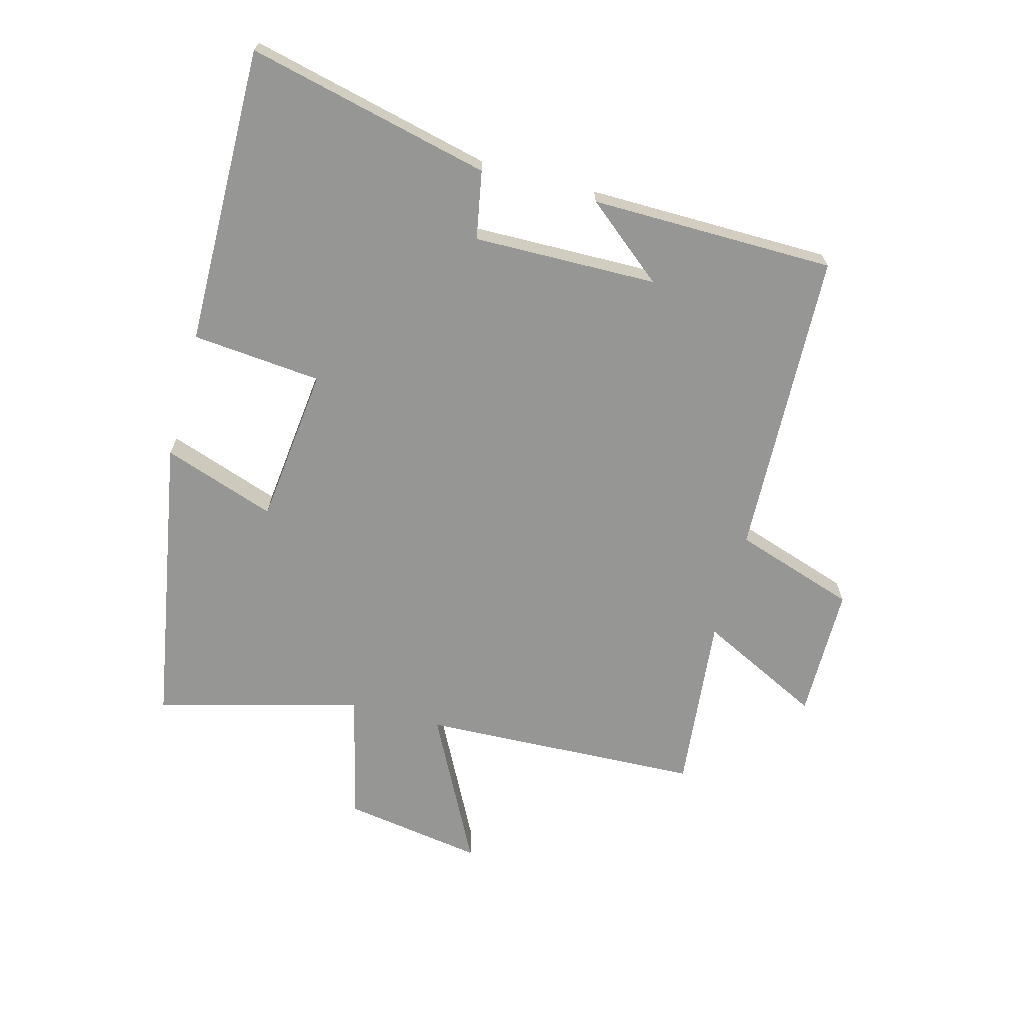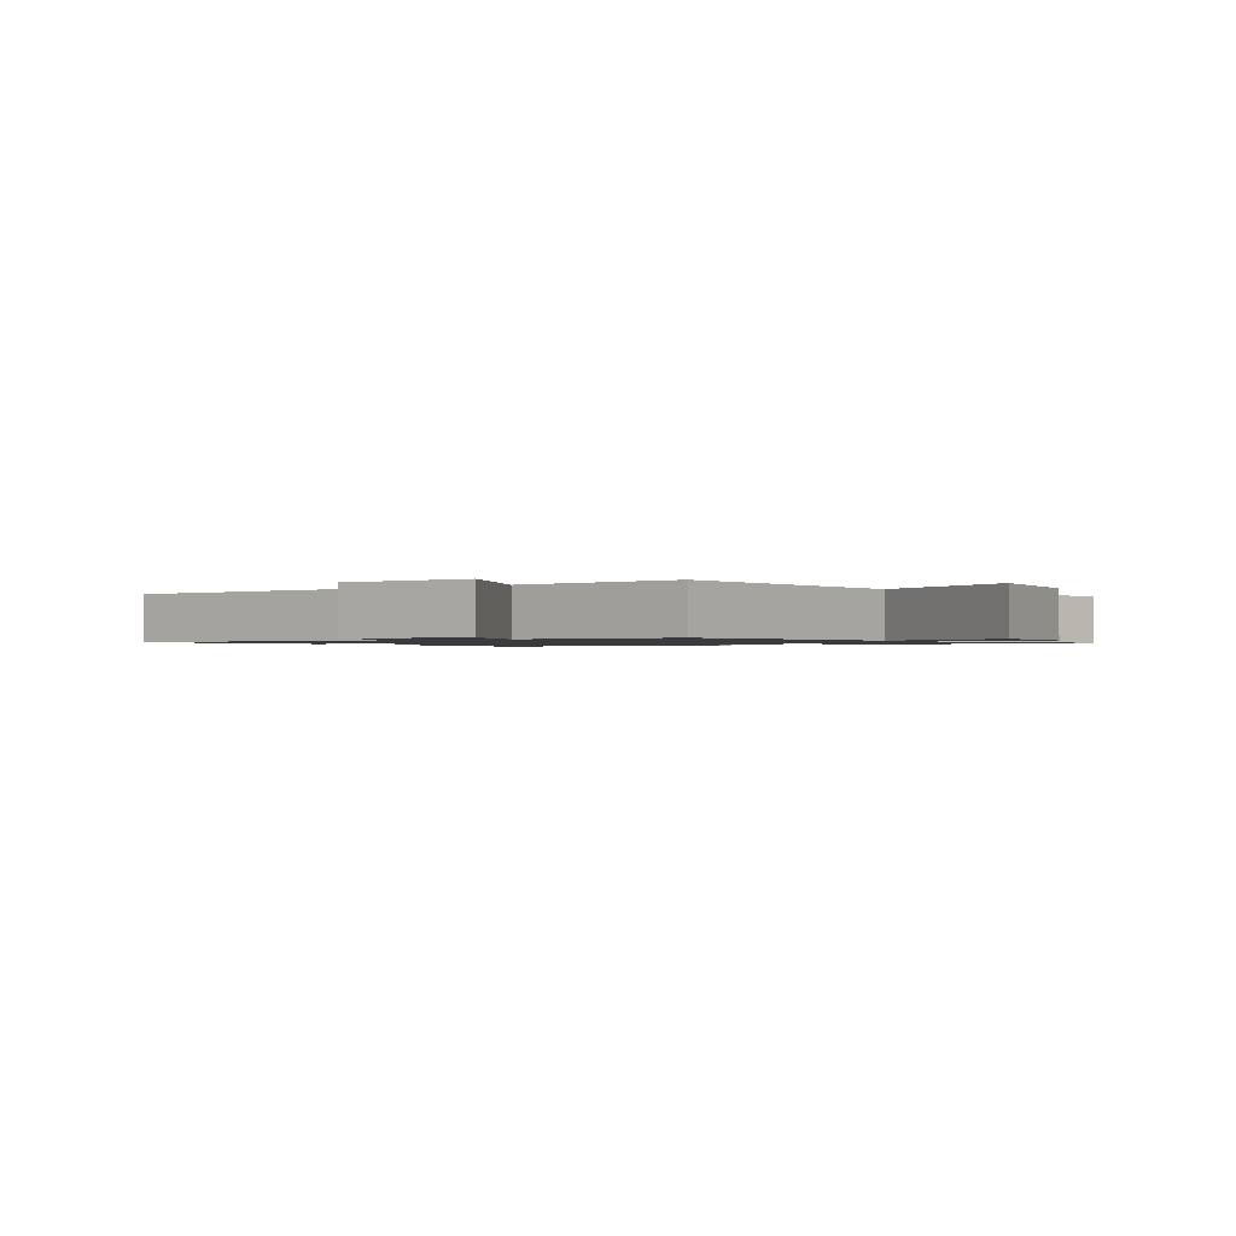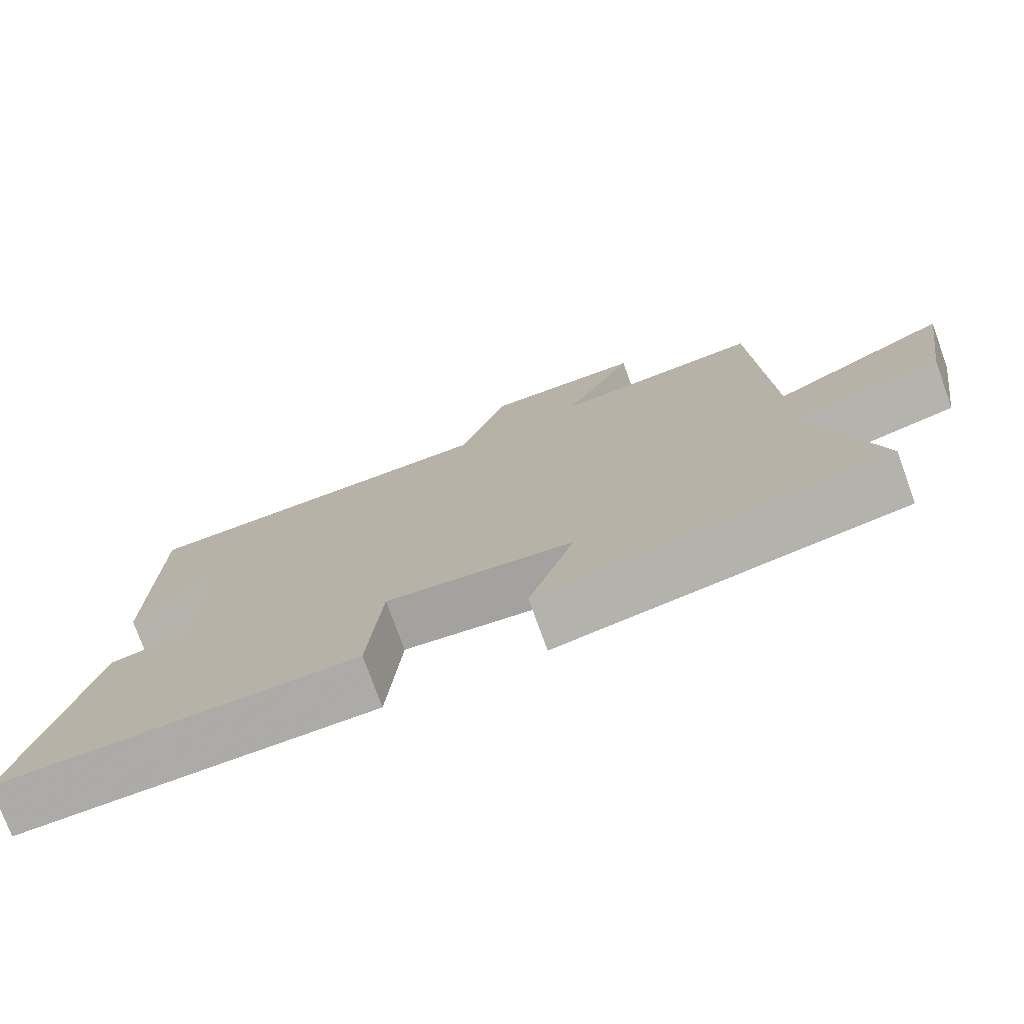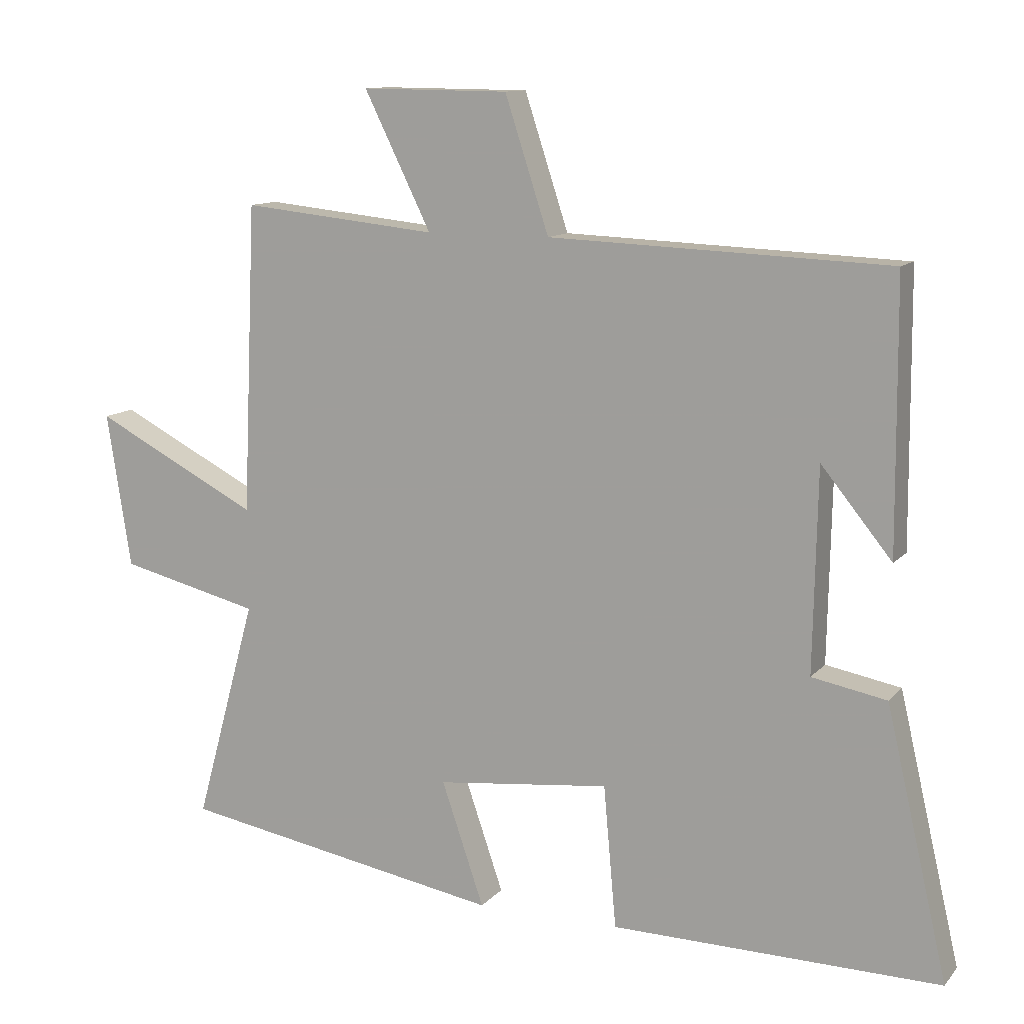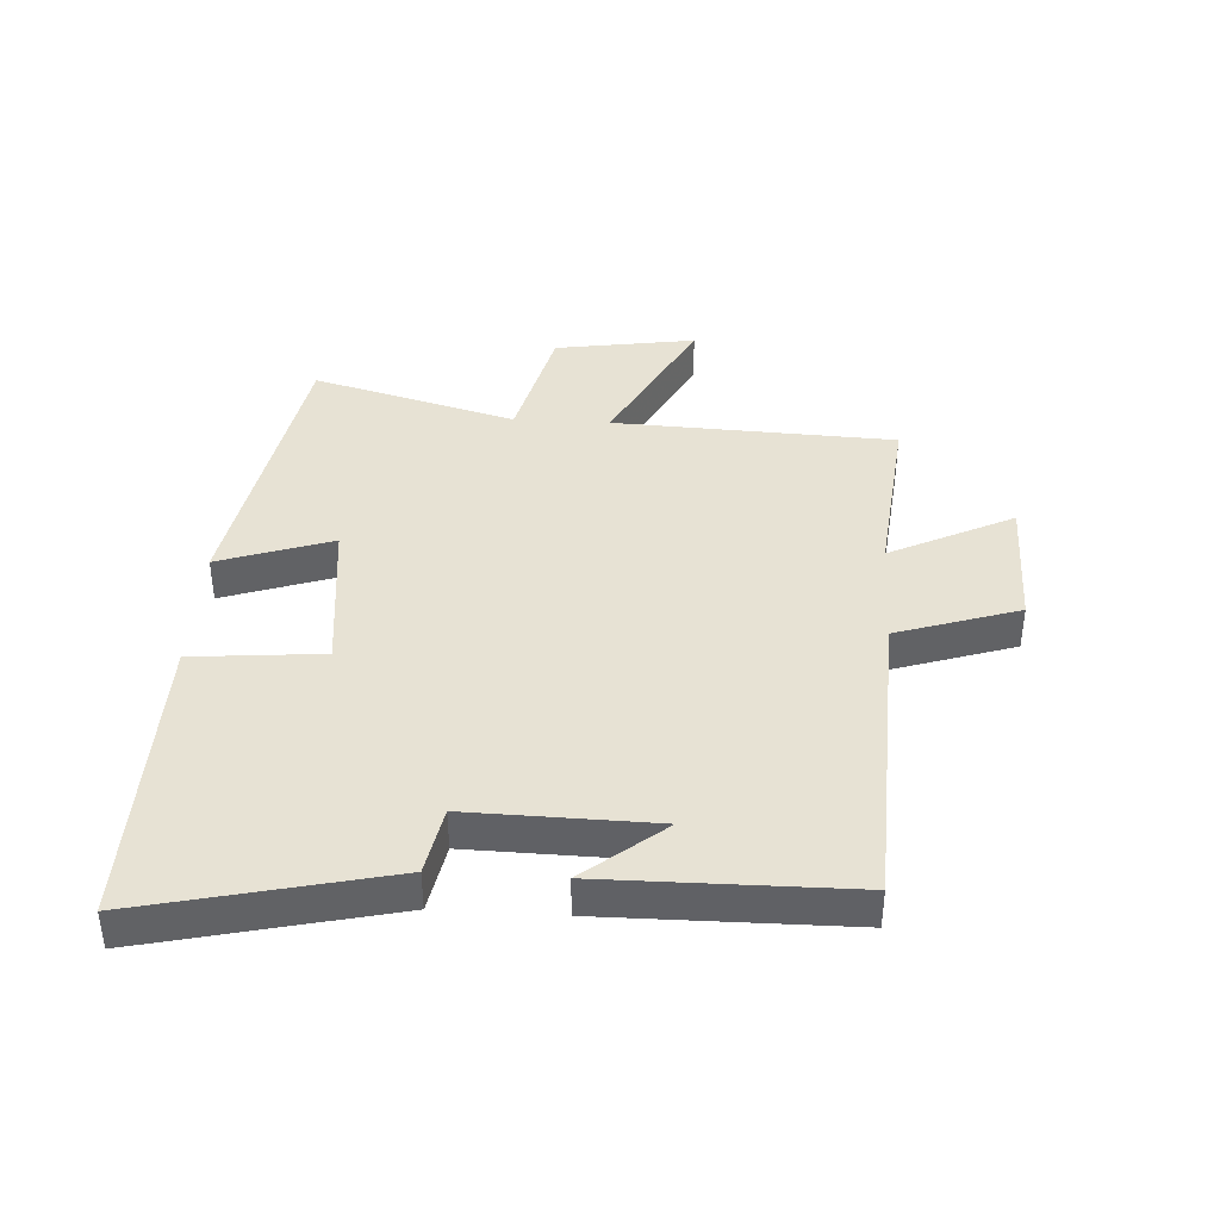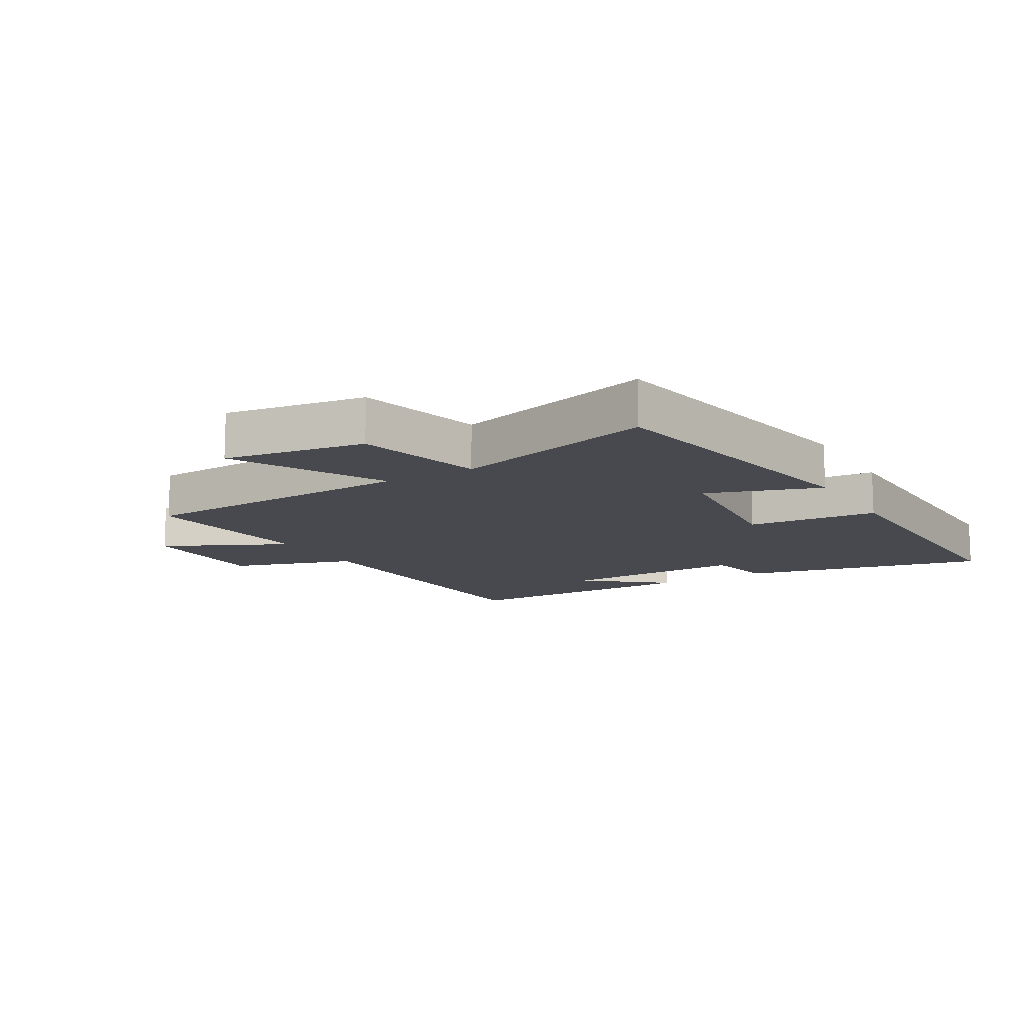
<metadata>
{"format":"obj","ext":"obj","renderer":"f3d","projection":"perspective","resolution":1024,"background":"white","views":[{"elev":-67.7,"azim":-105.2,"up":"+Y"},{"elev":-1.1,"azim":34.8,"up":"+Y"},{"elev":-75.7,"azim":19.8,"up":"+Z"},{"elev":11.6,"azim":-156.0,"up":"+Z"},{"elev":39.9,"azim":-86.6,"up":"+Y"},{"elev":-12.6,"azim":120.7,"up":"+Y"}]}
</metadata>
<code>
v -0.497 0.07 0.48
v 0.006 0.07 0.5
v 0.071 0.07 0.699
v 0.289 0.07 0.701
v 0.19 0.07 0.5
v 0.48 0.07 0.53
v 0.5 0.07 0.071
v 0.745 0.07 0.198
v 0.709 0.07 -0.032
v 0.5 0.07 -0.083
v 0.591 0.07 -0.415
v 0.11 0.07 -0.5
v 0.173 0.07 -0.316
v -0.085 0.07 -0.288
v -0.104 0.07 -0.5
v -0.592 0.07 -0.508
v -0.5 0.07 -0.111
v -0.389 0.07 -0.09
v -0.395 0.07 0.21
v -0.5 0.07 0.081
v -0.497 0 0.48
v 0.006 0 0.5
v 0.071 0 0.699
v 0.289 0 0.701
v 0.19 0 0.5
v 0.48 0 0.53
v 0.5 0 0.071
v 0.745 0 0.198
v 0.709 0 -0.032
v 0.5 0 -0.083
v 0.591 0 -0.415
v 0.11 0 -0.5
v 0.173 0 -0.316
v -0.085 0 -0.288
v -0.104 0 -0.5
v -0.592 0 -0.508
v -0.5 0 -0.111
v -0.389 0 -0.09
v -0.395 0 0.21
v -0.5 0 0.081
f 19 20 1
f 15 16 17 18
f 14 15 18 19
f 13 14 19 1
f 10 11 12 13
f 7 8 9 10
f 5 6 7 10
f 5 10 13 1
f 2 3 4 5
f 1 2 5
f 21 40 39
f 38 37 36 35
f 39 38 35 34
f 21 39 34 33
f 33 32 31 30
f 30 29 28 27
f 30 27 26 25
f 21 33 30 25
f 25 24 23 22
f 25 22 21
f 1 21 22 2
f 2 22 23 3
f 3 23 24 4
f 4 24 25 5
f 5 25 26 6
f 6 26 27 7
f 7 27 28 8
f 8 28 29 9
f 9 29 30 10
f 10 30 31 11
f 11 31 32 12
f 12 32 33 13
f 13 33 34 14
f 14 34 35 15
f 15 35 36 16
f 16 36 37 17
f 17 37 38 18
f 18 38 39 19
f 19 39 40 20
f 20 40 21 1

</code>
